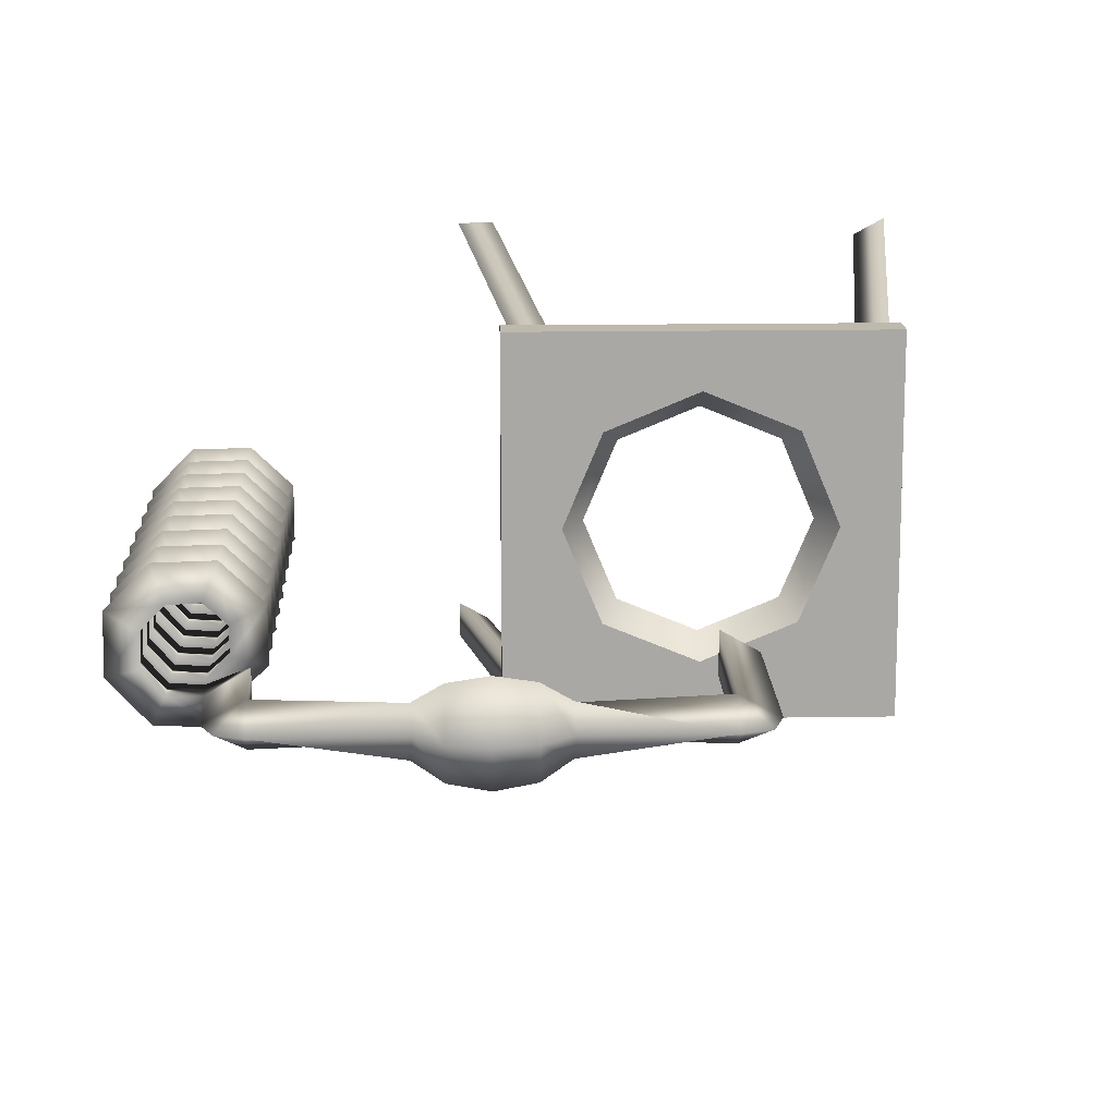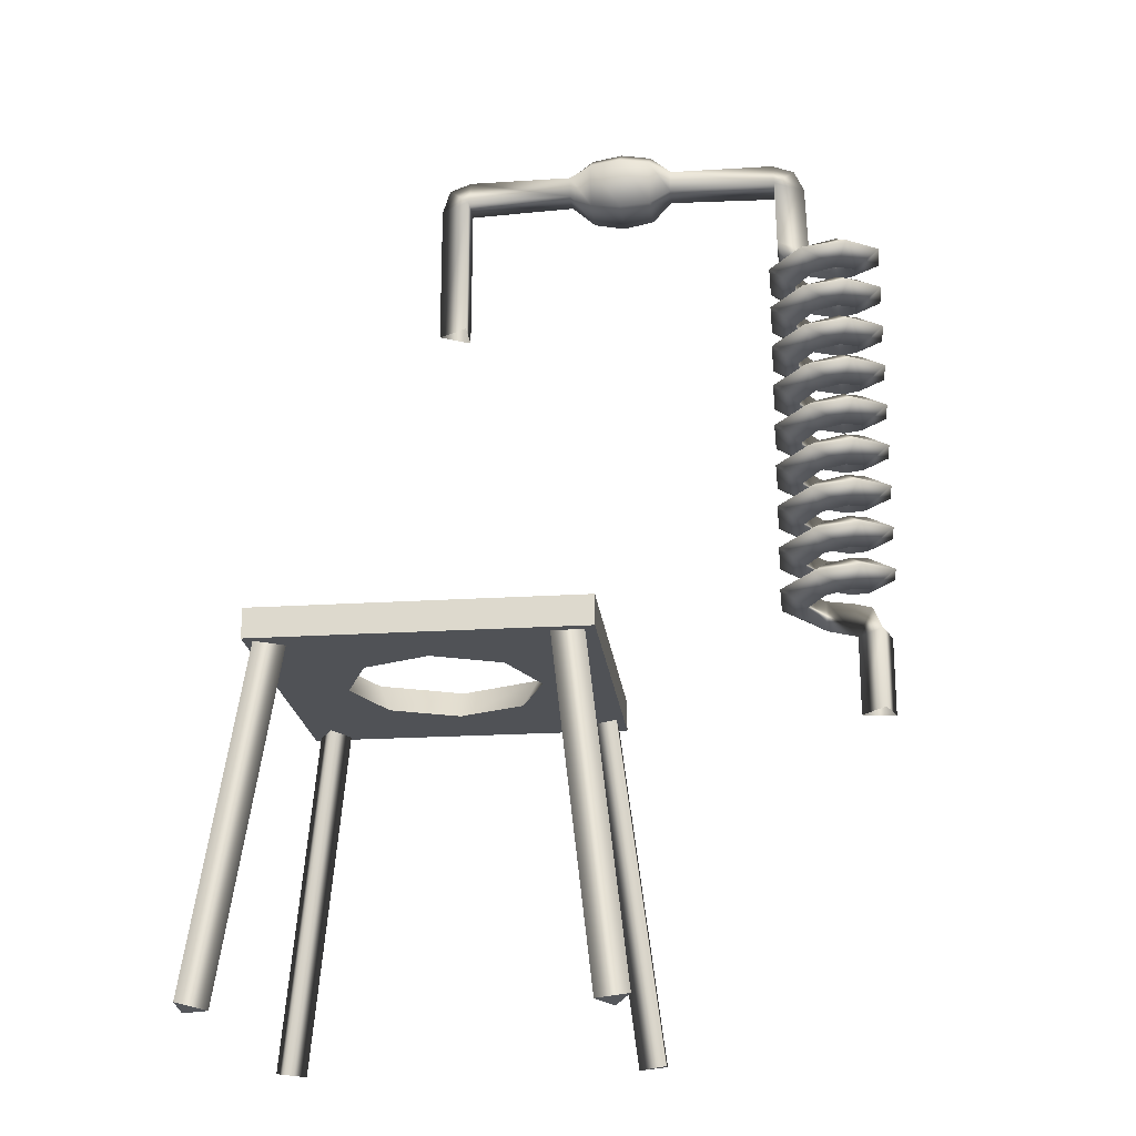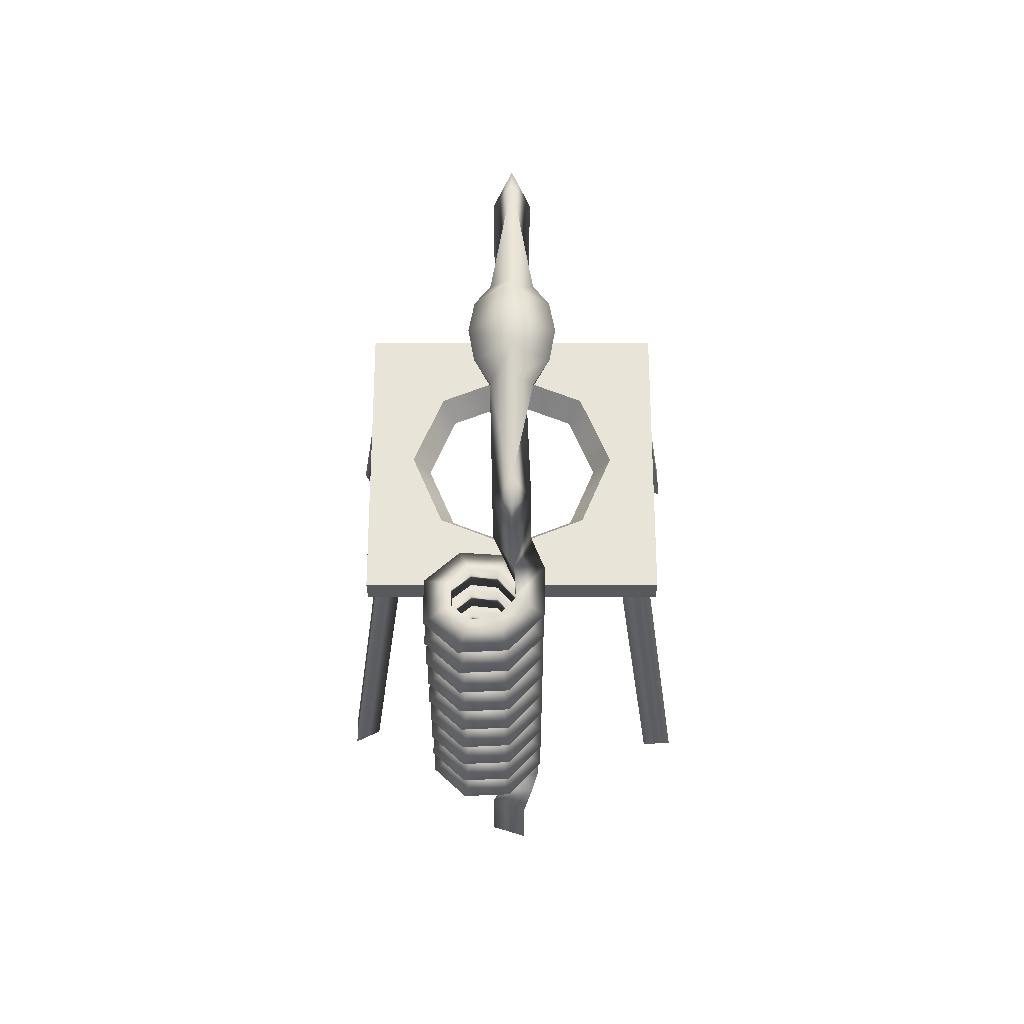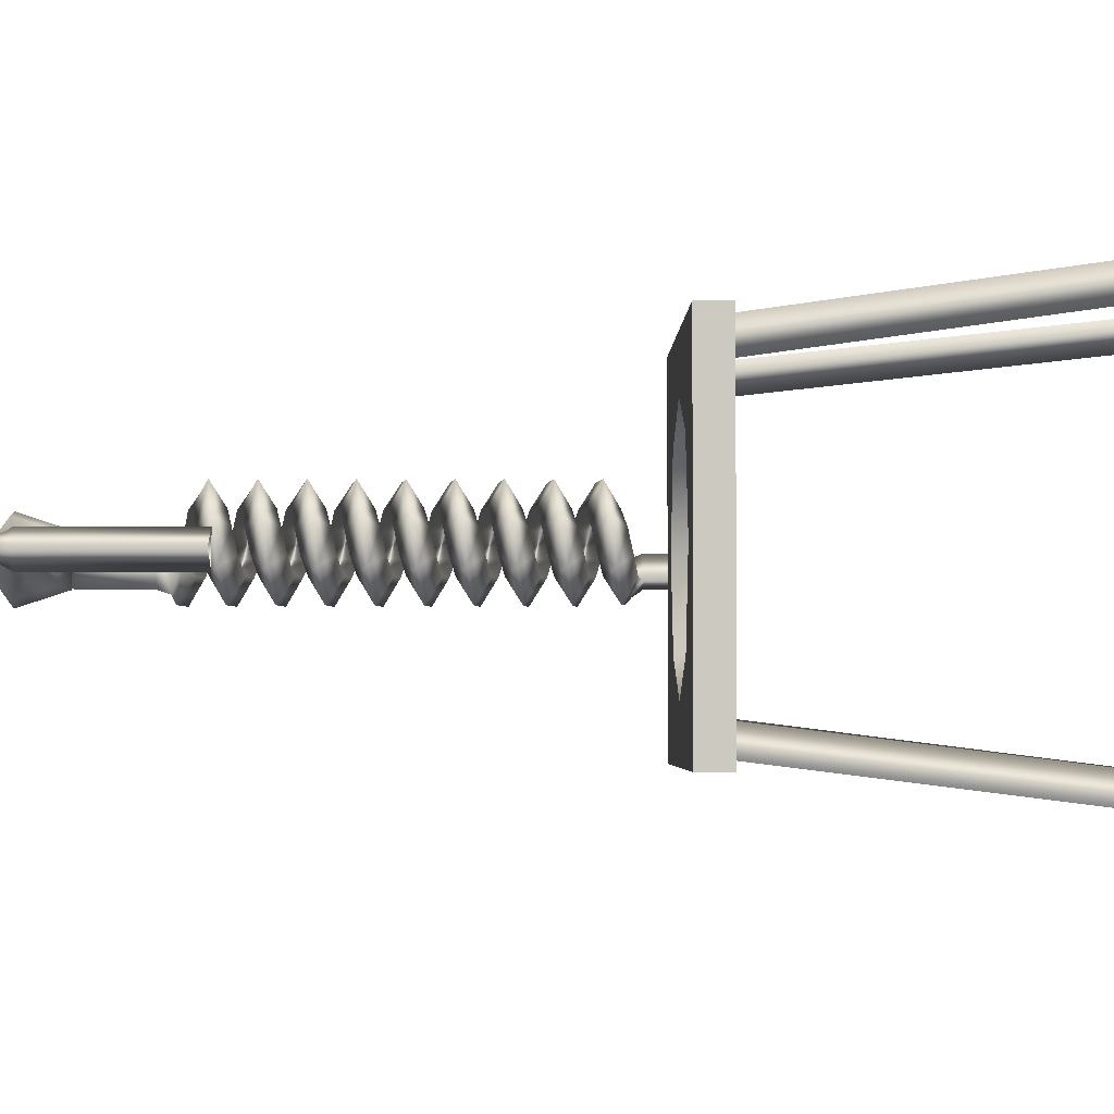
<metadata>
{"format":"obj","ext":"obj","renderer":"f3d","projection":"perspective","resolution":1024,"background":"white","views":[{"elev":15.0,"azim":178.0,"up":"+Z"},{"elev":-21.0,"azim":6.5,"up":"+Y"},{"elev":60.6,"azim":90.0,"up":"+Y"},{"elev":-3.0,"azim":-90.9,"up":"+Z"}]}
</metadata>
<code>
g default
v -1.158 2.442 1.158
v 1.158 2.442 1.158
v 1.158 2.654 1.158
v -1.158 2.654 1.158
v -1.158 2.442 -1.158
v -1.158 2.654 -1.158
v 1.158 2.442 -1.158
v -0.6769 2.442 0
v -0.4787 2.442 0.4787
v 0 2.442 0.6769
v 0.4787 2.442 0.4787
v 0.6769 2.442 0
v 0.4787 2.442 -0.4787
v 0 2.442 -0.6769
v -0.4787 2.442 -0.4787
v 1.158 2.654 -1.158
v -0.8072 2.654 0
v -0.5708 2.654 -0.5708
v 0 2.654 -0.8072
v 0.5708 2.654 -0.5708
v 0.8072 2.654 0
v 0.5708 2.654 0.5708
v 0 2.654 0.8072
v -0.5708 2.654 0.5708
v 0 2.654 -1.158
v 0 2.442 -1.158
v 0 2.442 1.158
v 0 2.654 1.158
v 1.158 2.654 0
v 1.158 2.442 0
v -1.158 2.442 0
v -1.158 2.654 0
v -1.103 2.487 -1.096
v -0.8805 2.459 -1.1
v -1.186 0.01018 -1.403
v -1.408 0.0375 -1.4
v -0.9915 2.449 -0.9056
v -1.297 0 -1.209
v -1.086 2.487 1.101
v -1.089 2.459 0.8786
v -1.393 0.01018 1.184
v -1.39 0.0375 1.407
v -0.8953 2.449 0.9897
v -1.199 0 1.295
v 1.095 2.487 -1.103
v 1.099 2.459 -0.8813
v 1.402 0.01018 -1.187
v 1.399 0.0375 -1.409
v 0.9048 2.449 -0.9923
v 1.208 0 -1.298
v 1.08 2.487 1.084
v 0.8583 2.459 1.088
v 1.164 0.01018 1.391
v 1.386 0.0375 1.388
v 0.9694 2.449 0.8935
v 1.275 0 1.197
v 2.394 5.704 -0.1208
v 2.394 5.704 0.1208
v 2.619 5.707 -0.0151
v 2.385 6.196 -0.1208
v 2.385 6.196 0.1208
v 2.603 6.193 0
v 2.377 6.409 0
v 1.62 6.199 -0.0926
v 1.62 6.199 0.0926
v 1.62 6.409 0
v 1.633 6.328 -0.1386
v 1.633 6.328 0.1386
v 1.475 6.361 -0.2401
v 1.475 6.079 -0.1484
v 1.475 6.079 0.1484
v 1.475 6.361 0.2401
v 1.475 6.536 0
v 1.259 6.373 -0.2772
v 1.259 6.047 -0.1713
v 1.259 6.047 0.1713
v 1.259 6.373 0.2772
v 1.259 6.575 0
v 1.042 6.361 -0.2401
v 1.042 6.079 -0.1484
v 1.042 6.079 0.1484
v 1.042 6.361 0.2401
v 1.042 6.536 0
v 0.8841 6.328 -0.1386
v 0.8789 6.199 -0.09071
v 0.8789 6.199 0.09071
v 0.8841 6.328 0.1386
v 0.8789 6.409 0
v -0.09151 5.136 0.000294
v 0.118 5.136 0.1207
v 0.1175 5.136 -0.121
v -0.09151 6.174 0.000294
v 0.1203 6.187 0.1207
v 0.12 6.187 -0.1209
v 0.1226 6.409 0
v -0.03548 6.35 0.000154
v 2.532 6.347 0
v 2.636 2.757 -0.0302
v 2.636 2.973 -0.0302
v 2.562 2.861 -0.2099
v 2.512 2.787 0.09268
v 2.512 3.011 0.09268
v 2.333 2.899 0.01772
v 2.511 2.825 0.2671
v 2.511 3.049 0.2671
v 2.332 2.937 0.3408
v 2.634 2.863 0.3908
v 2.634 3.087 0.3908
v 2.559 2.975 0.57
v 2.809 2.901 0.3914
v 2.809 3.125 0.3914
v 2.882 3.013 0.5712
v 2.932 2.939 0.2686
v 2.932 3.163 0.2686
v 3.111 3.051 0.3435
v 2.933 2.977 0.09416
v 2.933 3.201 0.09416
v 3.113 3.089 0.02046
v 2.81 3.015 -0.02959
v 2.81 3.239 -0.02959
v 2.885 3.127 -0.2088
v 2.636 3.053 -0.0302
v 2.636 3.277 -0.0302
v 2.562 3.165 -0.2099
v 2.512 3.091 0.09268
v 2.512 3.315 0.09268
v 2.333 3.203 0.01772
v 2.511 3.129 0.2671
v 2.511 3.353 0.2671
v 2.332 3.241 0.3408
v 2.634 3.167 0.3908
v 2.634 3.391 0.3908
v 2.559 3.279 0.57
v 2.809 3.205 0.3914
v 2.809 3.429 0.3914
v 2.882 3.317 0.5712
v 2.932 3.243 0.2686
v 2.932 3.467 0.2686
v 3.111 3.355 0.3435
v 2.933 3.281 0.09416
v 2.933 3.505 0.09416
v 3.113 3.393 0.02046
v 2.81 3.319 -0.02959
v 2.81 3.543 -0.02959
v 2.885 3.431 -0.2088
v 2.636 3.357 -0.0302
v 2.636 3.581 -0.0302
v 2.562 3.469 -0.2099
v 2.512 3.395 0.09268
v 2.512 3.619 0.09268
v 2.333 3.507 0.01772
v 2.511 3.433 0.2671
v 2.511 3.657 0.2671
v 2.332 3.545 0.3408
v 2.634 3.471 0.3908
v 2.634 3.695 0.3908
v 2.559 3.583 0.57
v 2.809 3.509 0.3914
v 2.809 3.733 0.3914
v 2.882 3.621 0.5712
v 2.932 3.547 0.2686
v 2.932 3.771 0.2686
v 3.111 3.659 0.3435
v 2.933 3.585 0.09416
v 2.933 3.809 0.09416
v 3.113 3.697 0.02046
v 2.81 3.623 -0.02959
v 2.81 3.847 -0.02959
v 2.885 3.735 -0.2088
v 2.636 3.661 -0.0302
v 2.636 3.885 -0.0302
v 2.562 3.773 -0.2099
v 2.512 3.699 0.09268
v 2.512 3.923 0.09268
v 2.333 3.811 0.01772
v 2.511 3.737 0.2671
v 2.511 3.961 0.2671
v 2.332 3.849 0.3408
v 2.634 3.775 0.3908
v 2.634 3.999 0.3908
v 2.559 3.887 0.57
v 2.809 3.813 0.3914
v 2.809 4.037 0.3914
v 2.882 3.925 0.5712
v 2.932 3.851 0.2686
v 2.932 4.075 0.2686
v 3.111 3.963 0.3435
v 2.933 3.889 0.09416
v 2.933 4.113 0.09416
v 3.113 4.001 0.02046
v 2.81 3.927 -0.02959
v 2.81 4.151 -0.02959
v 2.885 4.039 -0.2088
v 2.636 3.965 -0.0302
v 2.636 4.189 -0.0302
v 2.562 4.077 -0.2099
v 2.512 4.003 0.09268
v 2.512 4.227 0.09268
v 2.333 4.115 0.01772
v 2.511 4.041 0.2671
v 2.511 4.265 0.2671
v 2.332 4.153 0.3408
v 2.634 4.079 0.3908
v 2.634 4.303 0.3908
v 2.559 4.191 0.57
v 2.809 4.117 0.3914
v 2.809 4.341 0.3914
v 2.882 4.229 0.5712
v 2.932 4.155 0.2686
v 2.932 4.379 0.2686
v 3.111 4.267 0.3435
v 2.933 4.193 0.09416
v 2.933 4.417 0.09416
v 3.113 4.305 0.02046
v 2.81 4.231 -0.02959
v 2.81 4.455 -0.02959
v 2.885 4.343 -0.2088
v 2.636 4.269 -0.0302
v 2.636 4.493 -0.0302
v 2.562 4.381 -0.2099
v 2.512 4.307 0.09268
v 2.512 4.531 0.09268
v 2.333 4.419 0.01772
v 2.511 4.345 0.2671
v 2.511 4.569 0.2671
v 2.332 4.457 0.3408
v 2.634 4.383 0.3908
v 2.634 4.607 0.3908
v 2.559 4.495 0.57
v 2.809 4.421 0.3914
v 2.809 4.645 0.3914
v 2.882 4.533 0.5712
v 2.932 4.459 0.2686
v 2.932 4.683 0.2686
v 3.111 4.571 0.3435
v 2.933 4.497 0.09416
v 2.933 4.721 0.09416
v 3.113 4.609 0.02046
v 2.81 4.535 -0.02959
v 2.81 4.759 -0.02959
v 2.885 4.647 -0.2088
v 2.636 4.573 -0.0302
v 2.636 4.797 -0.0302
v 2.562 4.685 -0.2099
v 2.512 4.611 0.09268
v 2.512 4.835 0.09268
v 2.333 4.723 0.01772
v 2.511 4.649 0.2671
v 2.511 4.873 0.2671
v 2.332 4.761 0.3408
v 2.634 4.687 0.3908
v 2.634 4.911 0.3908
v 2.559 4.799 0.57
v 2.809 4.725 0.3914
v 2.809 4.949 0.3914
v 2.882 4.837 0.5712
v 2.932 4.763 0.2686
v 2.932 4.987 0.2686
v 3.111 4.875 0.3435
v 2.933 4.801 0.09416
v 2.933 5.025 0.09416
v 3.113 4.913 0.02047
v 2.81 4.839 -0.02959
v 2.81 5.063 -0.02959
v 2.885 4.951 -0.2088
v 2.636 4.877 -0.0302
v 2.636 5.101 -0.0302
v 2.562 4.989 -0.2099
v 2.512 4.915 0.09268
v 2.512 5.139 0.09268
v 2.333 5.027 0.01771
v 2.511 4.953 0.2671
v 2.511 5.177 0.2671
v 2.332 5.065 0.3408
v 2.634 4.991 0.3908
v 2.634 5.215 0.3908
v 2.559 5.103 0.57
v 2.809 5.029 0.3914
v 2.809 5.253 0.3914
v 2.882 5.141 0.5712
v 2.932 5.067 0.2686
v 2.932 5.291 0.2686
v 3.111 5.179 0.3435
v 2.933 5.105 0.09417
v 2.933 5.329 0.09417
v 3.113 5.217 0.02047
v 2.81 5.143 -0.02959
v 2.81 5.367 -0.02959
v 2.885 5.255 -0.2088
v 2.636 5.181 -0.0302
v 2.636 5.405 -0.0302
v 2.562 5.293 -0.2099
v 2.512 5.219 0.09267
v 2.512 5.443 0.09267
v 2.333 5.331 0.01771
v 2.511 5.257 0.2671
v 2.511 5.481 0.2671
v 2.332 5.369 0.3408
v 2.634 5.295 0.3908
v 2.634 5.519 0.3908
v 2.559 5.407 0.57
v 2.809 5.333 0.3914
v 2.809 5.557 0.3914
v 2.882 5.445 0.5712
v 2.932 5.371 0.2686
v 2.932 5.595 0.2686
v 3.111 5.483 0.3435
v 2.933 5.409 0.09417
v 2.933 5.633 0.09417
v 3.113 5.521 0.02048
v 2.81 5.447 -0.02958
v 2.81 5.671 -0.02958
v 2.885 5.559 -0.2088
v 2.636 5.485 -0.03021
v 2.562 5.597 -0.2099
v 2.422 5.612 -0.1517
v 2.459 5.554 0.05779
v 2.846 2.711 -0.04173
v 2.83 2.948 -0.02919
v 2.827 2.83 -0.1978
v 2.846 2.153 -0.04173
v 3.01 2.153 0.1361
v 3.082 2.153 -0.09441
v 3.01 2.711 0.1361
v 3.082 2.711 -0.09441
v 2.952 2.885 0.05361
v 2.973 2.785 -0.1472
g LabEquipment_tripod:pCube23
f 1 27 28 4
f 5 31 32 6
f 1 9 10 27
f 5 26 14 15
f 29 30 7 16
f 32 17 18 6
f 6 25 26 5
f 16 25 19 20
f 26 25 16 7
f 7 30 12 13
f 28 27 2 3
f 21 22 3 29
f 2 30 29 3
f 11 2 27 10
f 32 31 1 4
f 24 4 28 23
f 6 18 19 25
f 16 20 21 29
f 3 22 23 28
f 17 32 4 24
f 8 9 1 31
f 12 30 2 11
f 7 13 14 26
f 5 15 8 31
f 9 8 17 24
f 10 9 24 23
f 11 10 23 22
f 12 11 22 21
f 13 12 21 20
f 14 13 20 19
f 15 14 19 18
f 8 15 18 17
f 33 34 35 36
f 34 37 38 35
f 37 33 36 38
f 38 36 35
f 39 40 41 42
f 40 43 44 41
f 43 39 42 44
f 44 42 41
f 45 46 47 48
f 46 49 50 47
f 49 45 48 50
f 50 48 47
f 51 52 53 54
f 52 55 56 53
f 55 51 54 56
f 56 54 53
f 57 58 61 60
f 58 59 62 61
f 59 57 60 62
f 60 61 65 64
f 61 63 68 65
f 63 60 64 67
f 67 64 70 69
f 64 65 71 70
f 65 68 72 71
f 68 66 73 72
f 66 67 69 73
f 69 70 75 74
f 70 71 76 75
f 71 72 77 76
f 72 73 78 77
f 73 69 74 78
f 74 75 80 79
f 75 76 81 80
f 76 77 82 81
f 77 78 83 82
f 78 74 79 83
f 79 80 85 84
f 80 81 86 85
f 81 82 87 86
f 82 83 88 87
f 83 79 84 88
f 89 90 93 92
f 90 91 94 93
f 91 89 92 94
f 85 86 93 94
f 86 87 95 93
f 88 84 95
f 93 95 96
f 95 94 96
f 92 93 96
f 94 92 96
f 95 87 88
f 95 84 85 94
f 68 63 66
f 63 67 66
f 63 61 97
f 60 63 97
f 61 62 97
f 62 60 97
f 98 99 102 101
f 99 100 103 102
f 100 98 101 103
f 101 102 105 104
f 102 103 106 105
f 103 101 104 106
f 104 105 108 107
f 105 106 109 108
f 106 104 107 109
f 107 108 111 110
f 108 109 112 111
f 109 107 110 112
f 110 111 114 113
f 111 112 115 114
f 112 110 113 115
f 113 114 117 116
f 114 115 118 117
f 115 113 116 118
f 116 117 120 119
f 117 118 121 120
f 118 116 119 121
f 119 120 123 122
f 120 121 124 123
f 121 119 122 124
f 122 123 126 125
f 123 124 127 126
f 124 122 125 127
f 125 126 129 128
f 126 127 130 129
f 127 125 128 130
f 128 129 132 131
f 129 130 133 132
f 130 128 131 133
f 131 132 135 134
f 132 133 136 135
f 133 131 134 136
f 134 135 138 137
f 135 136 139 138
f 136 134 137 139
f 137 138 141 140
f 138 139 142 141
f 139 137 140 142
f 140 141 144 143
f 141 142 145 144
f 142 140 143 145
f 143 144 147 146
f 144 145 148 147
f 145 143 146 148
f 146 147 150 149
f 147 148 151 150
f 148 146 149 151
f 149 150 153 152
f 150 151 154 153
f 151 149 152 154
f 152 153 156 155
f 153 154 157 156
f 154 152 155 157
f 155 156 159 158
f 156 157 160 159
f 157 155 158 160
f 158 159 162 161
f 159 160 163 162
f 160 158 161 163
f 161 162 165 164
f 162 163 166 165
f 163 161 164 166
f 164 165 168 167
f 165 166 169 168
f 166 164 167 169
f 167 168 171 170
f 168 169 172 171
f 169 167 170 172
f 170 171 174 173
f 171 172 175 174
f 172 170 173 175
f 173 174 177 176
f 174 175 178 177
f 175 173 176 178
f 176 177 180 179
f 177 178 181 180
f 178 176 179 181
f 179 180 183 182
f 180 181 184 183
f 181 179 182 184
f 182 183 186 185
f 183 184 187 186
f 184 182 185 187
f 185 186 189 188
f 186 187 190 189
f 187 185 188 190
f 188 189 192 191
f 189 190 193 192
f 190 188 191 193
f 191 192 195 194
f 192 193 196 195
f 193 191 194 196
f 194 195 198 197
f 195 196 199 198
f 196 194 197 199
f 197 198 201 200
f 198 199 202 201
f 199 197 200 202
f 200 201 204 203
f 201 202 205 204
f 202 200 203 205
f 203 204 207 206
f 204 205 208 207
f 205 203 206 208
f 206 207 210 209
f 207 208 211 210
f 208 206 209 211
f 209 210 213 212
f 210 211 214 213
f 211 209 212 214
f 212 213 216 215
f 213 214 217 216
f 214 212 215 217
f 215 216 219 218
f 216 217 220 219
f 217 215 218 220
f 218 219 222 221
f 219 220 223 222
f 220 218 221 223
f 221 222 225 224
f 222 223 226 225
f 223 221 224 226
f 224 225 228 227
f 225 226 229 228
f 226 224 227 229
f 227 228 231 230
f 228 229 232 231
f 229 227 230 232
f 230 231 234 233
f 231 232 235 234
f 232 230 233 235
f 233 234 237 236
f 234 235 238 237
f 235 233 236 238
f 236 237 240 239
f 237 238 241 240
f 238 236 239 241
f 239 240 243 242
f 240 241 244 243
f 241 239 242 244
f 242 243 246 245
f 243 244 247 246
f 244 242 245 247
f 245 246 249 248
f 246 247 250 249
f 247 245 248 250
f 248 249 252 251
f 249 250 253 252
f 250 248 251 253
f 251 252 255 254
f 252 253 256 255
f 253 251 254 256
f 254 255 258 257
f 255 256 259 258
f 256 254 257 259
f 257 258 261 260
f 258 259 262 261
f 259 257 260 262
f 260 261 264 263
f 261 262 265 264
f 262 260 263 265
f 263 264 267 266
f 264 265 268 267
f 265 263 266 268
f 266 267 270 269
f 267 268 271 270
f 268 266 269 271
f 269 270 273 272
f 270 271 274 273
f 271 269 272 274
f 272 273 276 275
f 273 274 277 276
f 274 272 275 277
f 275 276 279 278
f 276 277 280 279
f 277 275 278 280
f 278 279 282 281
f 279 280 283 282
f 280 278 281 283
f 281 282 285 284
f 282 283 286 285
f 283 281 284 286
f 284 285 288 287
f 285 286 289 288
f 286 284 287 289
f 287 288 291 290
f 288 289 292 291
f 289 287 290 292
f 290 291 294 293
f 291 292 295 294
f 292 290 293 295
f 293 294 297 296
f 294 295 298 297
f 295 293 296 298
f 296 297 300 299
f 297 298 301 300
f 298 296 299 301
f 299 300 303 302
f 300 301 304 303
f 301 299 302 304
f 302 303 306 305
f 303 304 307 306
f 304 302 305 307
f 305 306 309 308
f 306 307 310 309
f 307 305 308 310
f 308 309 312 311
f 309 310 313 312
f 310 308 311 313
f 311 312 59 314
f 312 313 315 59
f 313 311 314 315
f 58 57 316 317
f 59 58 317
f 57 59 316
f 314 59 317
f 59 315 316
f 315 314 317 316
f 99 98 318 319
f 100 99 319 320
f 98 100 320 318
f 321 322 324 318
f 322 323 325 324
f 323 321 318 325
f 319 318 326
f 320 319 326 327
f 318 320 327
f 318 324 326
f 324 325 327 326
f 325 318 327

</code>
